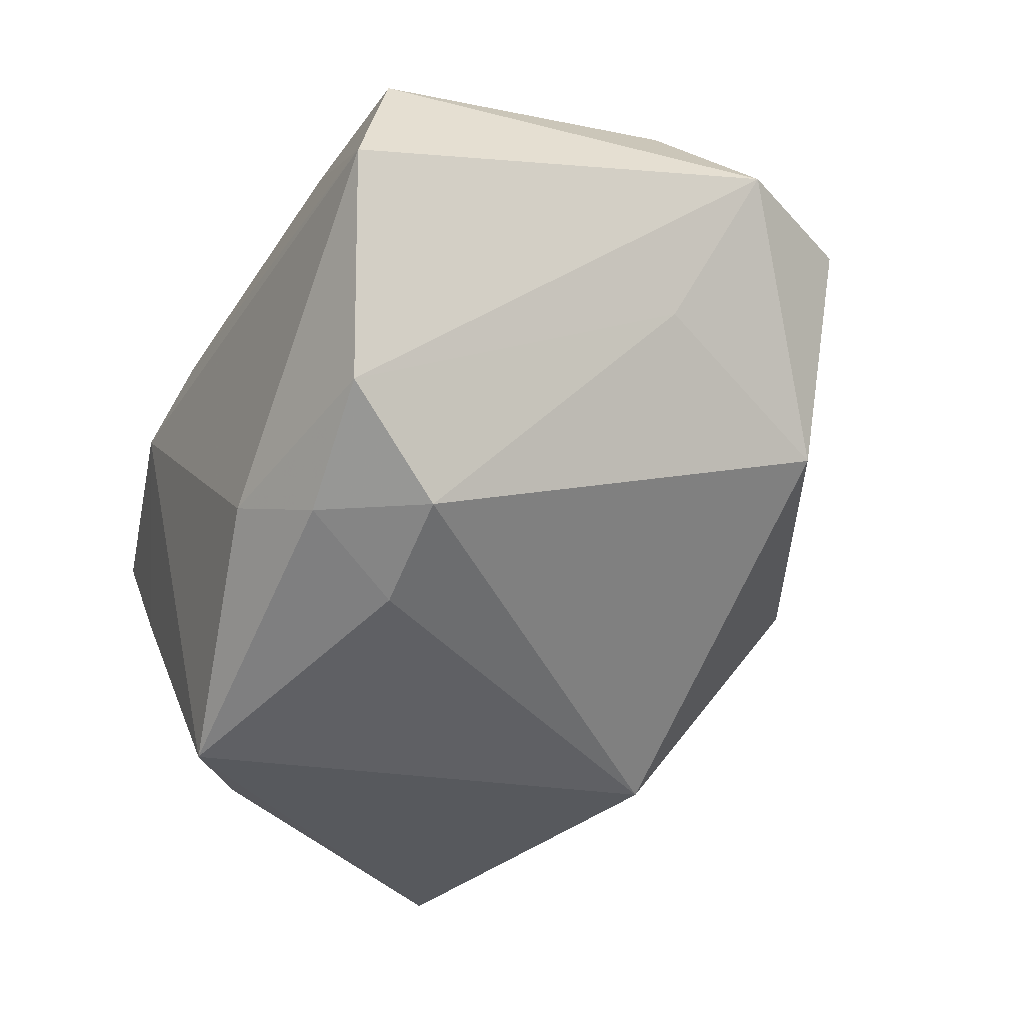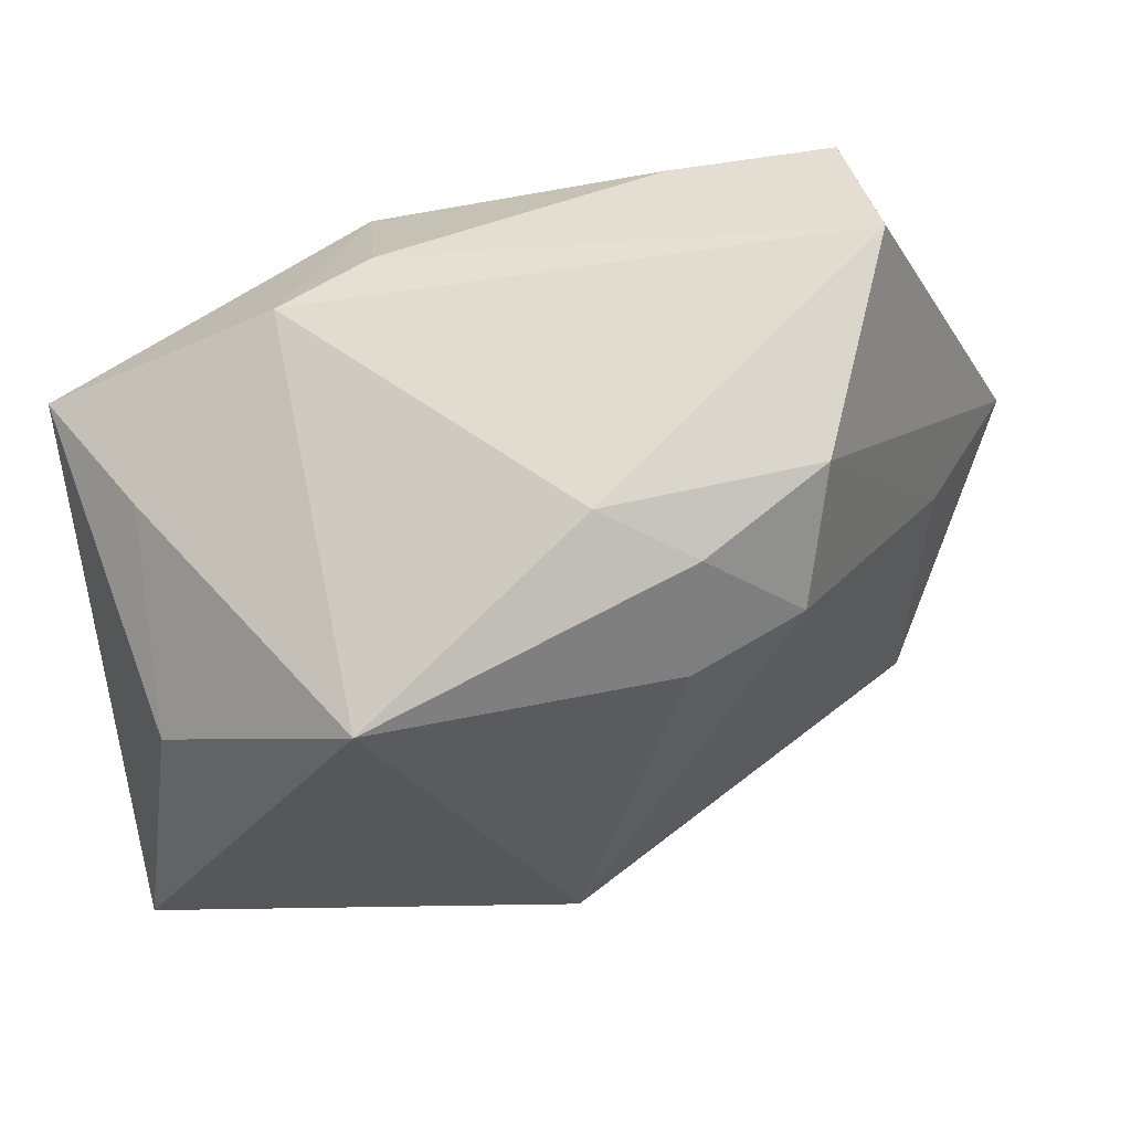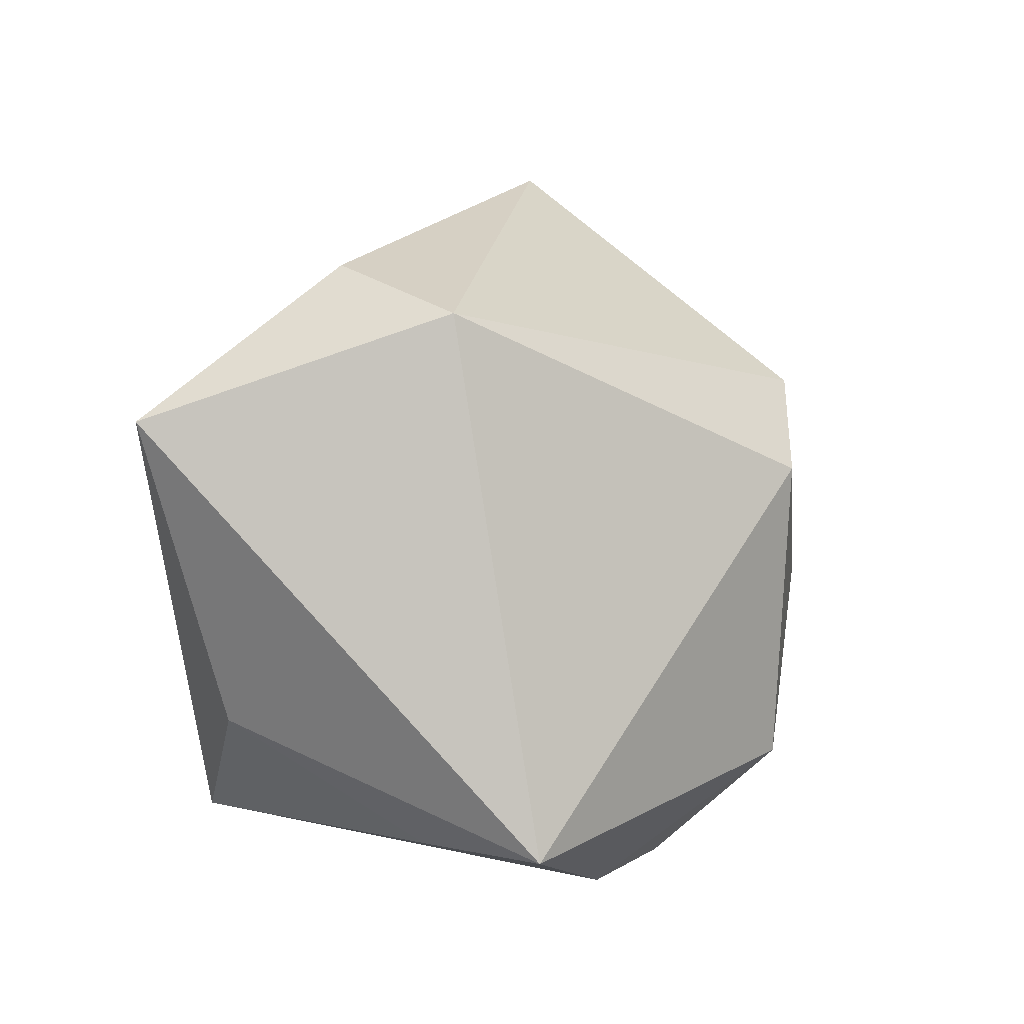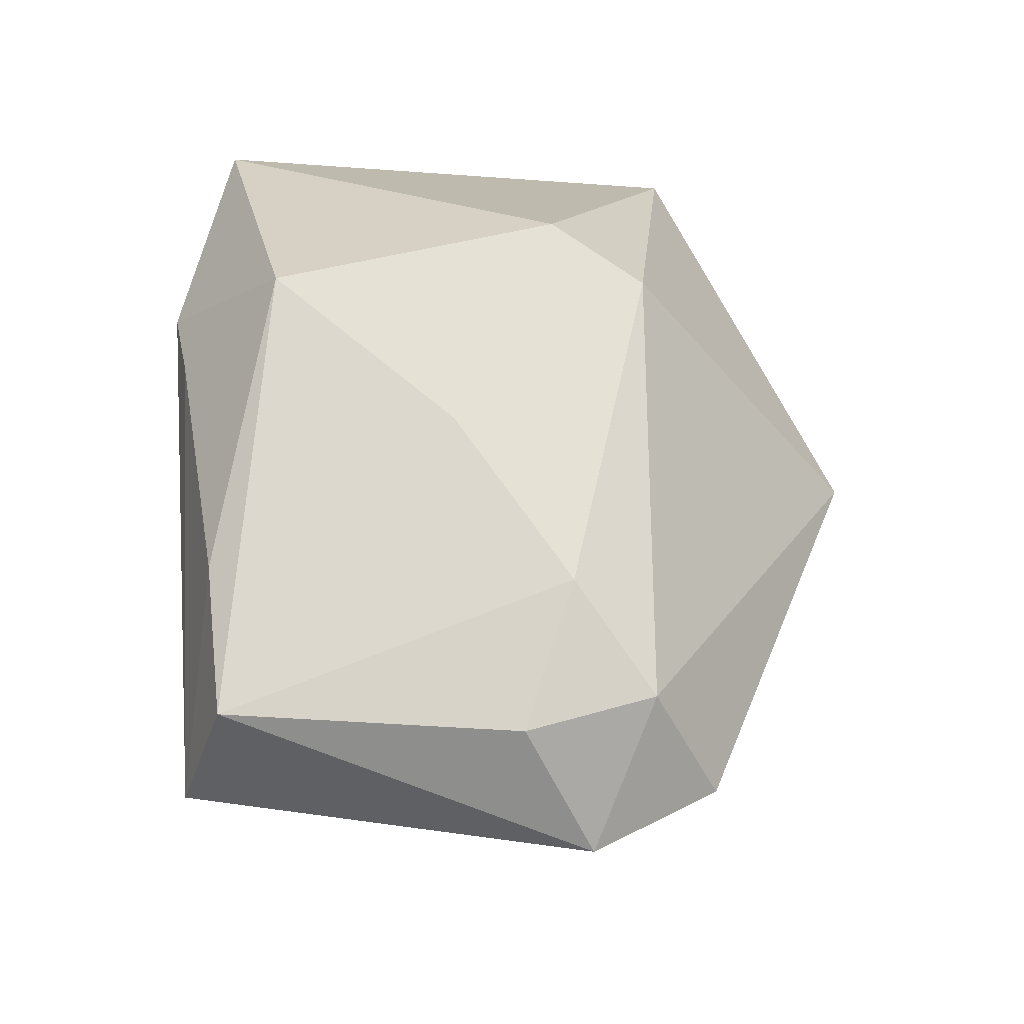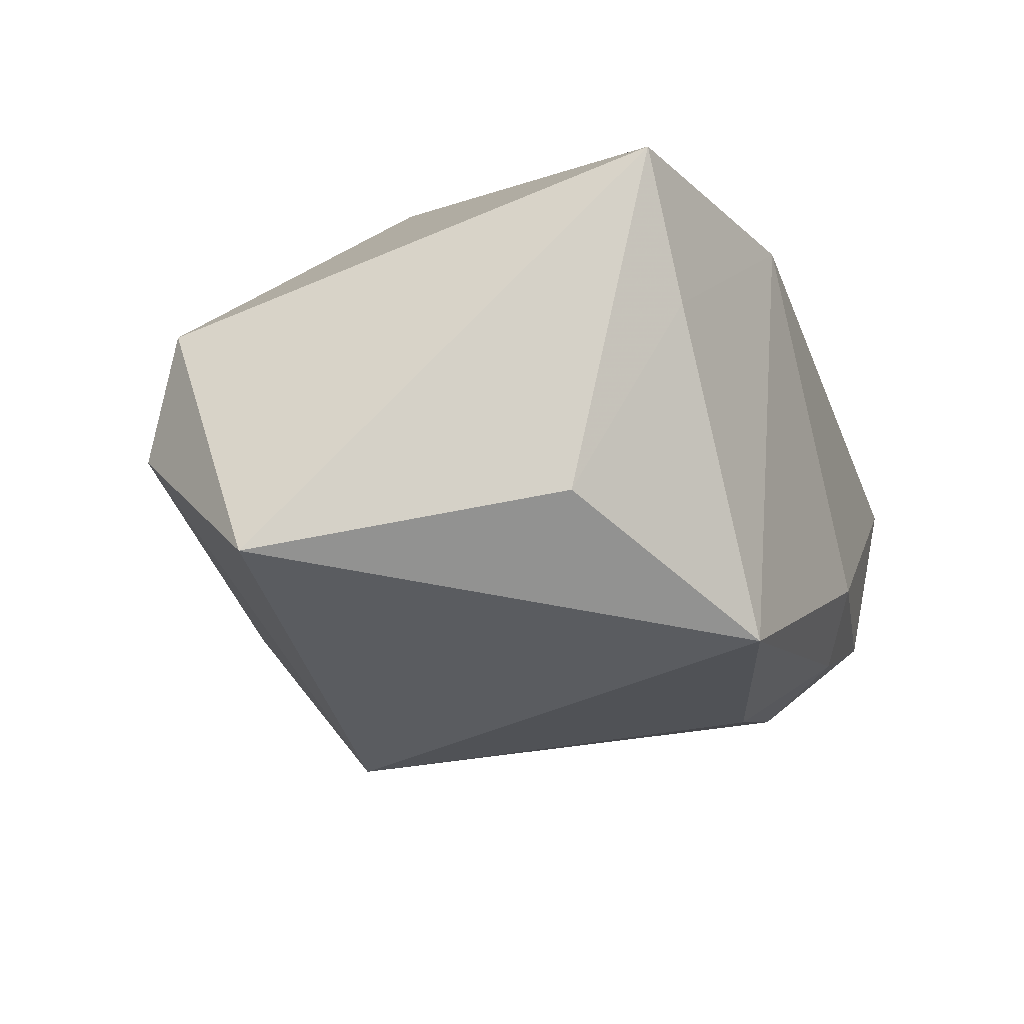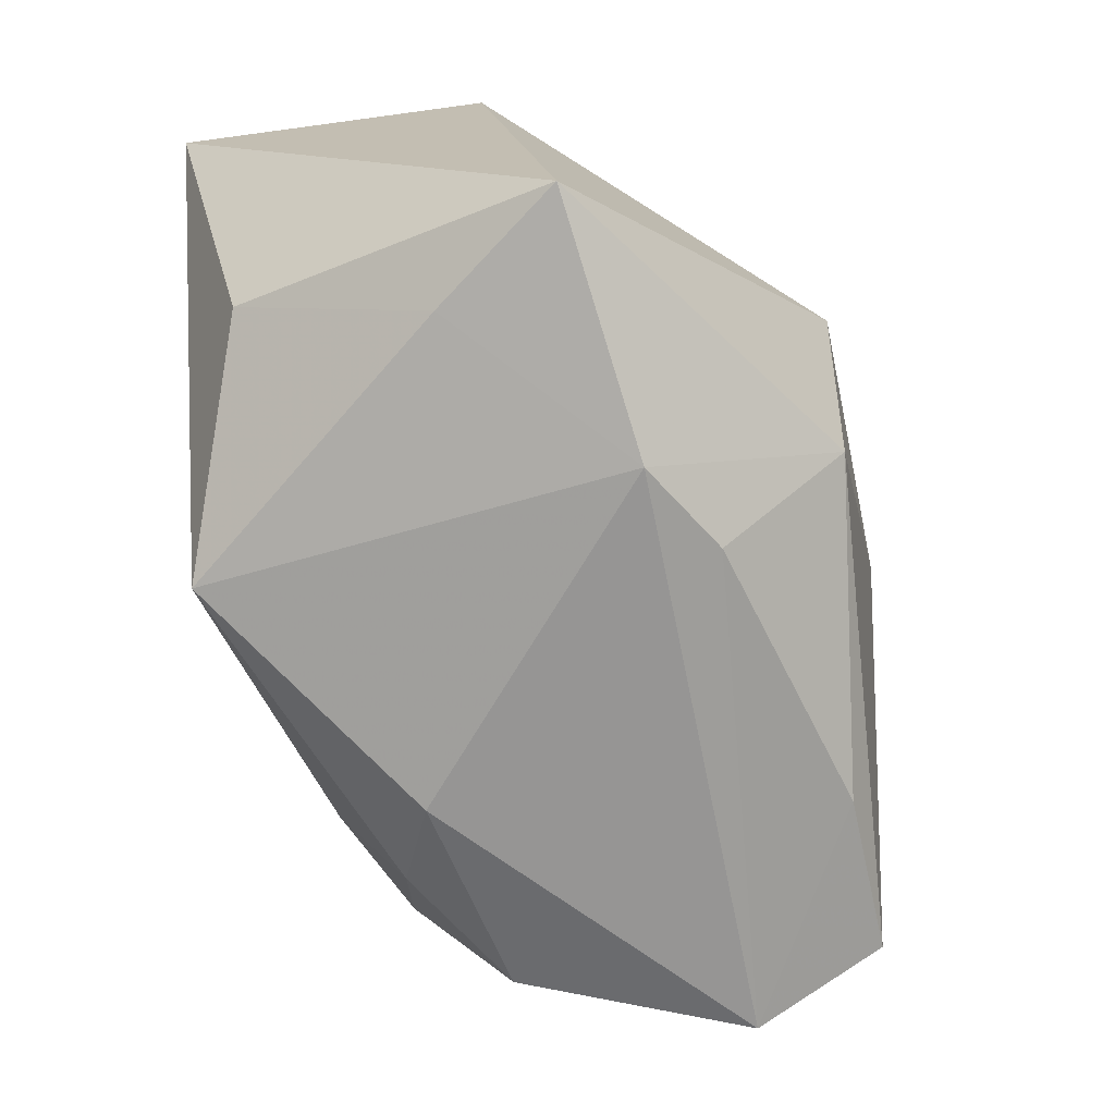
<metadata>
{"format":"obj","ext":"obj","renderer":"f3d","projection":"perspective","resolution":1024,"background":"white","views":[{"elev":-29.4,"azim":62.8,"up":"+Z"},{"elev":-26.9,"azim":10.1,"up":"+Z"},{"elev":2.6,"azim":-85.2,"up":"+Y"},{"elev":65.7,"azim":86.4,"up":"+Z"},{"elev":-34.4,"azim":-70.1,"up":"+Z"},{"elev":-68.8,"azim":-81.9,"up":"+Y"}]}
</metadata>
<code>
v 0.02797 -0.02383 -0.007479
v 0.02088 0.007859 0.02568
v 0.04142 0.008284 0.01518
v -0.01544 -0.02757 0.008658
v 0.02498 -0.01505 -0.01558
v 0.03055 0.01925 -0.005047
v -0.01071 -0.01664 0.02402
v -0.03019 0.02518 -0.01138
v -0.007835 -0.02621 0.01357
v -0.02759 -0.01222 -0.02136
v -0.03607 -0.02213 0.005145
v -0.03607 0.01257 -0.02689
v 0.03526 0.002926 0.002875
v 0.03335 -0.02654 0.01153
v 0.01598 -0.02318 0.02131
v 0.005447 -0.0014 0.02627
v 0.03629 0.01925 0.01346
v 0.01019 -0.02693 -0.01162
v -0.02778 -0.02219 -0.005097
v 0.001494 0.01751 -0.02689
v -0.008805 -0.02242 -0.02689
v 0.03046 0.01415 0.02235
v -0.0139 0.008422 0.02549
v 0.02976 -0.02243 0.02241
v 0.01792 -0.02296 -0.01465
v 0.01581 -0.01475 -0.02031
v 0.0332 0.002958 0.02346
v -0.03433 0.02111 -0.001816
v -0.007562 0.01611 0.02498
v 0.003292 0.03513 0.00136
v 0.00609 0.03165 -0.007134
f 3 1 13
f 21 12 20
f 3 13 6
f 20 12 8
f 23 11 7
f 7 11 4
f 14 1 3
f 3 24 14
f 20 6 5
f 5 13 1
f 5 6 13
f 10 11 12
f 12 21 10
f 4 11 19
f 19 21 4
f 11 10 19
f 19 10 21
f 27 24 3
f 3 22 27
f 27 2 24
f 22 2 27
f 31 6 20
f 30 6 31
f 20 8 31
f 31 8 30
f 30 22 17
f 17 6 30
f 17 22 3
f 3 6 17
f 29 22 30
f 29 2 22
f 12 11 28
f 28 8 12
f 28 11 23
f 23 29 28
f 30 8 28
f 28 29 30
f 24 7 15
f 15 14 24
f 1 14 18
f 4 21 18
f 18 14 4
f 26 21 20
f 20 5 26
f 25 5 1
f 1 18 25
f 25 18 21
f 21 26 25
f 25 26 5
f 16 7 24
f 24 2 16
f 23 7 16
f 16 29 23
f 2 29 16
f 4 14 9
f 14 15 9
f 9 7 4
f 9 15 7

</code>
